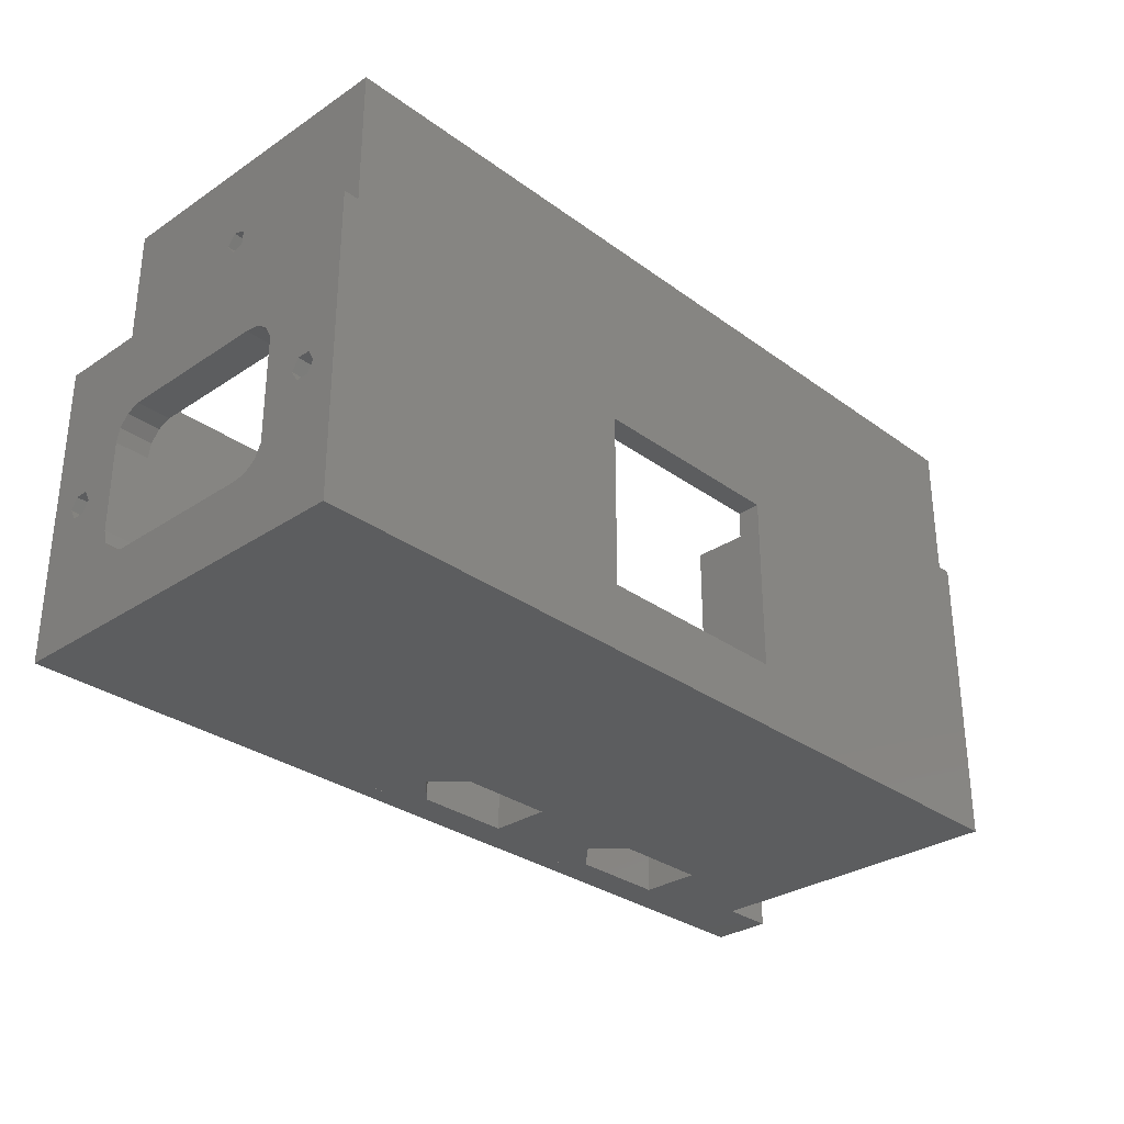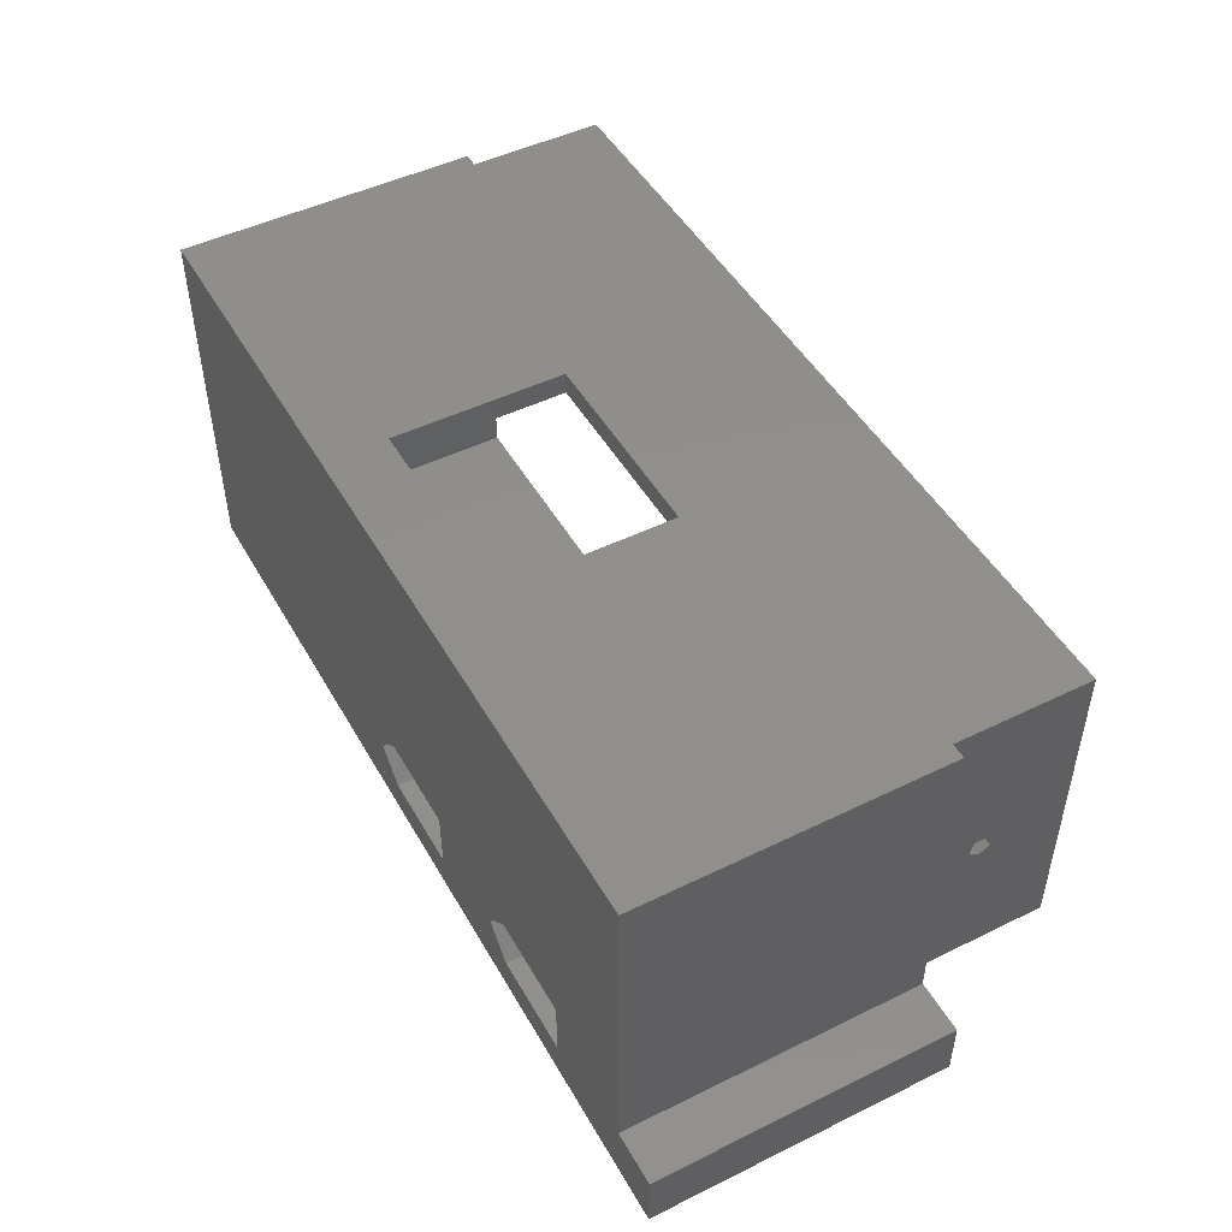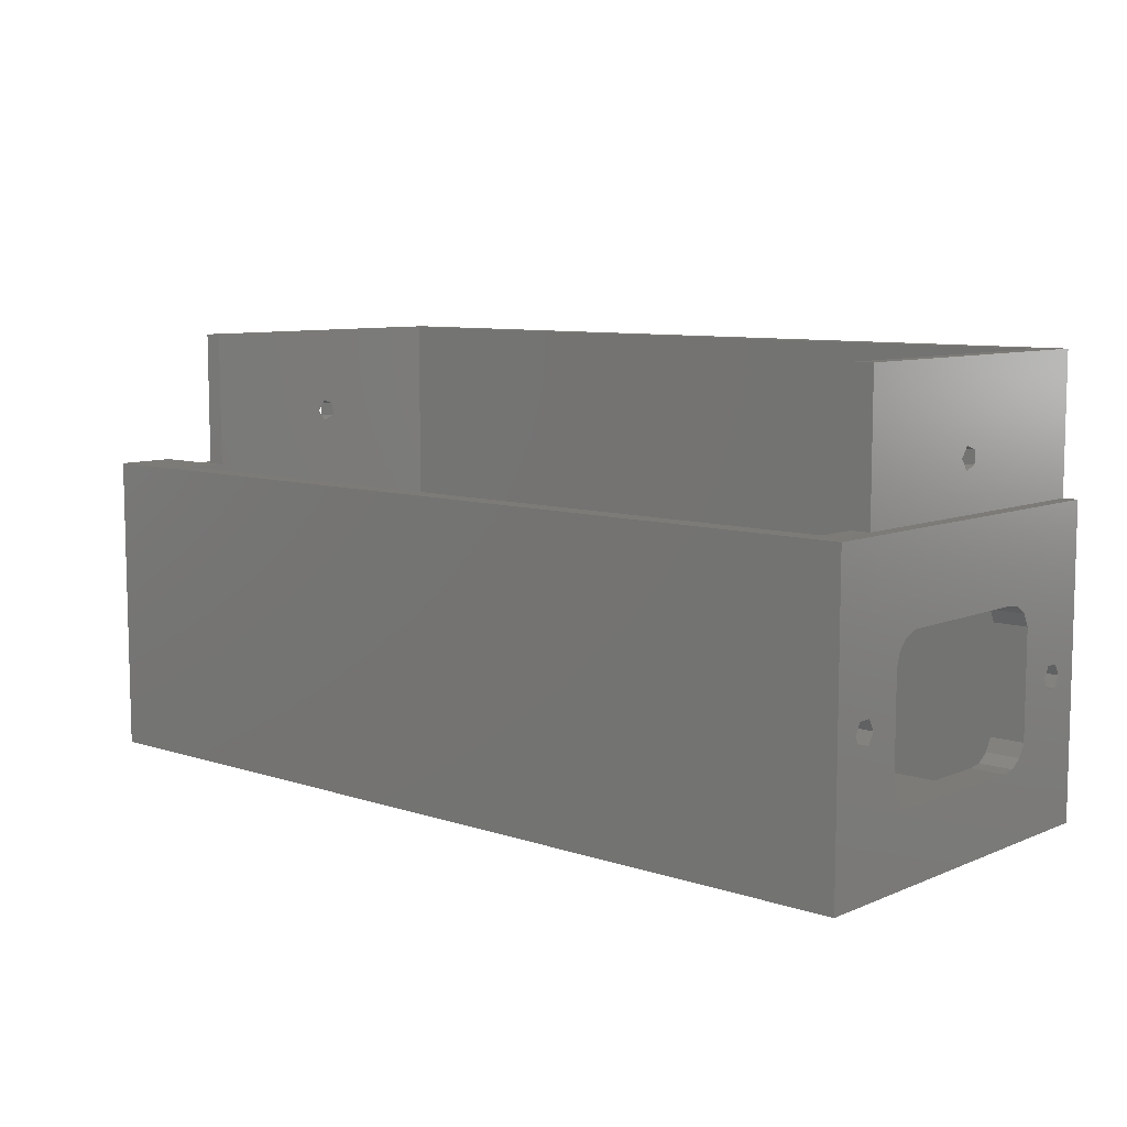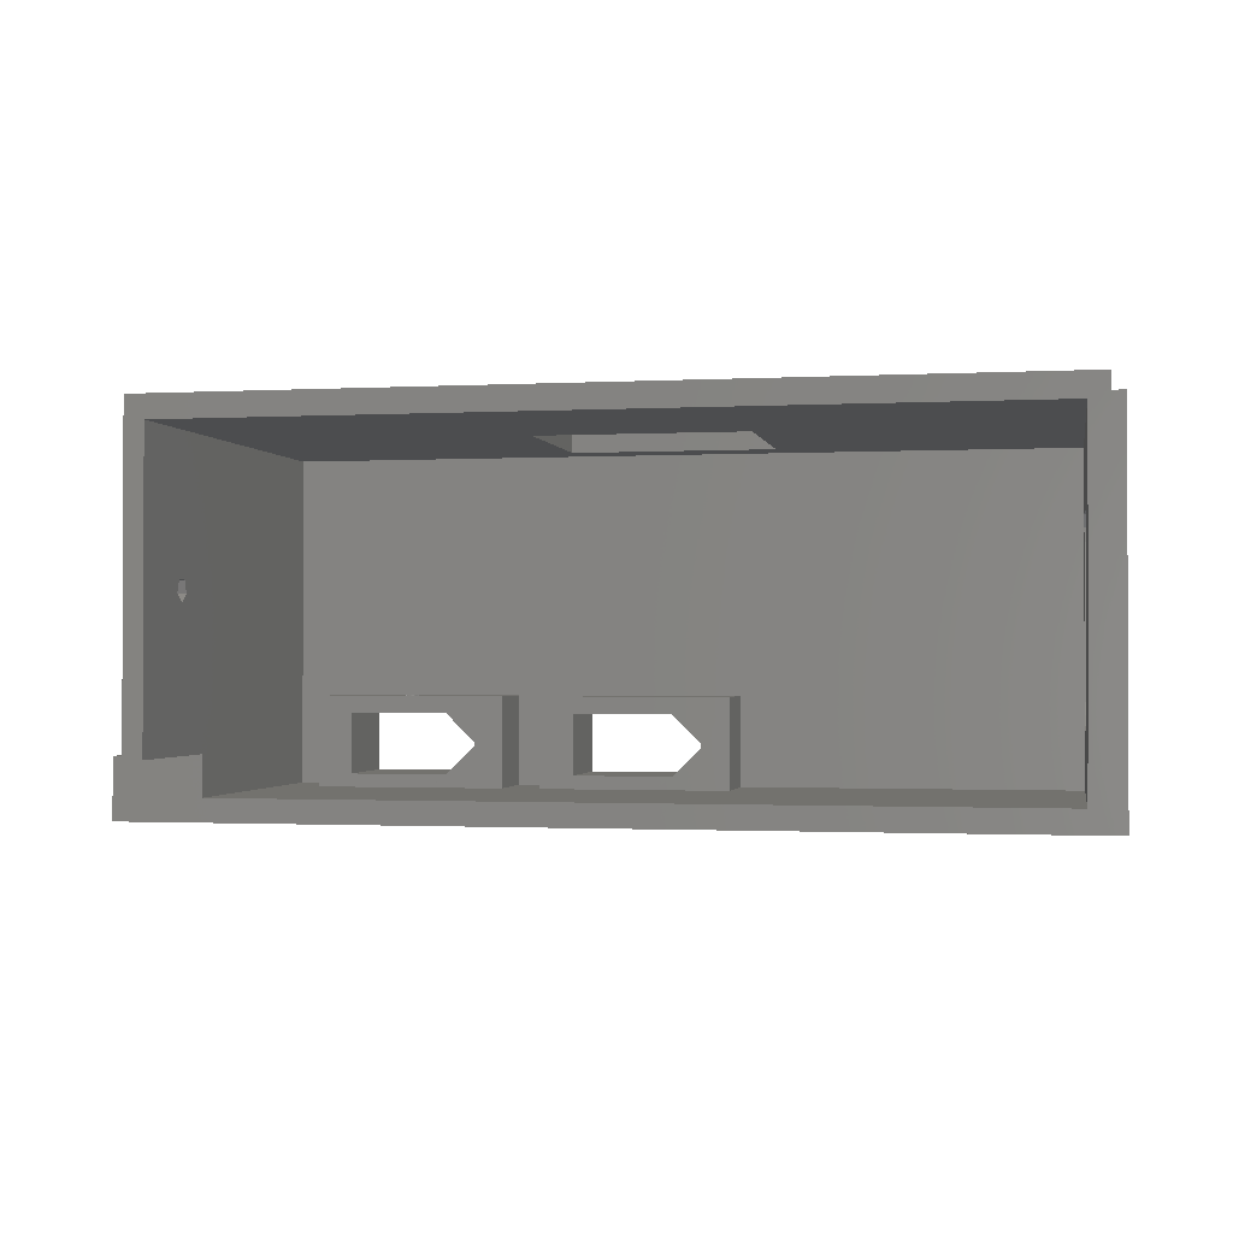
<metadata>
{"format":"stl","ext":"stl","renderer":"f3d","projection":"perspective","resolution":1024,"background":"white","views":[{"elev":-30.6,"azim":133.7,"up":"+Z"},{"elev":48.2,"azim":-118.7,"up":"+Y"},{"elev":8.5,"azim":41.7,"up":"+Z"},{"elev":-1.2,"azim":11.2,"up":"+Y"}]}
</metadata>
<code>
# stl→obj: 306 verts, 676 faces
v -64 -25 40.5
v -64 -17 40.5
v -64 -25 0.5
v -64 -17 0.5
v -57 -25 40.5
v -57 -17 40.5
v 57 -25 40.5
v 57 -25 0.5
v -47 -10 0.5
v -57 -17 0.5
v -57 25 0.5
v 57 25 0.5
v -47 -22.5 0.5
v -22 -22.5 0.5
v -17 -10 0.5
v 8 -10 0.5
v -22 -10 0.5
v 8 -22.5 0.5
v -17 -22.5 0.5
v -57 25 40.5
v -55 25 40.5
v 57 25 40.5
v -52.5 -22 40.5
v -52.5 -16.7 40.5
v 55 25 40.5
v 55 -16.7 40.5
v 52.5 -16.7 40.5
v 52.5 -22 40.5
v -55 -16.7 40.5
v 57 -21.7 19.5
v 57 -12.27 10.21
v 57 -13.54 11.64
v 57 2.57e-14 30.75
v 57 -14 13.5
v 57 -14 25.5
v 57 10.25 30.75
v 57 12.16 30.37
v 57 23.54 23.04
v 57 21.91 24.12
v 57 24.62 21.41
v 57 25 19.5
v 57 24.62 17.59
v 57 23.54 15.96
v 57 21.91 14.88
v 57 10.25 8.25
v 57 3.07e-14 8.25
v 57 3.041e-14 9.529
v 57 -10.48 9.529
v 57 12.16 8.631
v 57 -19.15 18.03
v 57 -20.85 18.03
v 57 -13.54 27.36
v 57 -12.27 28.79
v 57 -10.48 29.47
v 57 -20.85 20.97
v 57 -19.15 20.97
v 57 -18.3 19.5
v 57 2.599e-14 29.47
v 13.5 25 9
v -13.5 25 32
v 13.5 25 32
v -13.5 25 9
v -47 -22 3.5
v -47 -22 11
v -47 -22.5 11
v -47 -10 3.5
v -45 -10 0.5
v -22 -10 3.5
v -45 -10 3.5
v -22 -22 3.5
v -22 -22 10.99
v -22 -22.5 10.99
v -22 -22.5 11
v -17 -22 3.5
v -17 -22 12
v -17 -22.5 12
v -17 -10 3.5
v -16 -10 0.5
v 8 -10 3.5
v -16 -10 3.5
v 8 -22 3.5
v 8 -22 11.99
v 8 -22.5 11.99
v 8 -22.5 12
v -55 25 58.5
v 55 25 58.5
v -55 -16.7 58.5
v -55 4.214 47.88
v -55 2.536 48.43
v -55 4.214 46.12
v -55 1.5 47
v -55 2.536 45.57
v -52.5 -16.7 58.5
v -52.5 -22 3.5
v -52.5 2.536 45.57
v -52.5 22 3.5
v -52.5 2.536 48.43
v -52.5 4.214 47.88
v -52.5 22 58.5
v -52.5 4.214 46.12
v -52.5 1.5 47
v 52.5 -22 3.5
v 8 -22 12.99
v 5.449 -22 13
v 1.476 -22 13
v -1.778 -22 13
v -1.811 -22 13
v -17 -22 13
v -22 -22 12.99
v -24.55 -22 13
v -28.52 -22 13
v -31.78 -22 13
v -31.81 -22 13
v -47 -22 13
v 52.5 -21.7 19.5
v 52.5 4.214 47.88
v 52.5 22 58.5
v 52.5 4.214 46.12
v 52.5 2.536 48.43
v 52.5 1.5 47
v 52.5 -10.48 29.47
v 52.5 2.536 45.57
v 52.5 -14 13.5
v 52.5 -14 25.5
v 52.5 -12.27 28.79
v 52.5 -13.54 27.36
v 52.5 -12.27 10.21
v 52.5 -13.54 11.64
v 52.5 -10.48 9.529
v 52.5 22 3.5
v 52.5 13.88 26.46
v 52.5 13.88 12.54
v 52.5 9.518 9.529
v 52.5 11.42 9.76
v 52.5 12.99 10.85
v 52.5 19.15 20.97
v 52.5 12.99 28.15
v 52.5 -20.85 20.97
v 52.5 -19.15 20.97
v 52.5 11.42 29.24
v 52.5 9.518 29.47
v 52.5 -19.15 18.03
v 52.5 -20.85 18.03
v 52.5 -18.3 19.5
v 52.5 20.85 18.03
v 52.5 19.15 18.03
v 52.5 18.3 19.5
v 52.5 20.85 20.97
v 52.5 21.7 19.5
v 52.5 -16.7 58.5
v 55 -16.7 58.5
v 55 2.536 48.43
v 55 1.5 47
v 55 4.214 47.88
v 55 2.536 45.57
v 55 4.214 46.12
v 57 11.42 29.24
v 57 9.518 29.47
v 57 12.99 28.15
v 57 13.88 26.46
v 57 19.15 20.97
v 57 12.99 10.85
v 57 11.42 9.76
v 57 9.518 9.529
v 57 20.85 18.03
v 57 19.15 18.03
v 57 13.88 12.54
v 57 21.7 19.5
v 57 20.85 20.97
v 57 18.3 19.5
v 13.5 22 32
v -13.5 22 32
v -13.5 22 9
v 13.5 22 9
v -47 -10 13
v -29.5 -20.25 0.5
v -32.47 -22.5 0.5
v -42.5 -20.25 0.5
v -29.5 -12.25 0.5
v -42.5 -12.25 0.5
v -25.75 -16 0.5
v -25.75 -16.5 0.5
v -37 -10 6.77
v -36.96 -10 7.028
v -35.98 -10 7.75
v -22 -10 13
v -35.72 -10 7.711
v -35.76 -10 5.779
v -36.02 -10 5.75
v -36.97 -10 6.51
v -36.88 -10 6.267
v -36.72 -10 6.057
v -36.52 -10 5.894
v -36.28 -10 5.789
v -35.52 -10 5.874
v -35.31 -10 6.029
v -35.14 -10 6.233
v -35.04 -10 6.472
v -35.48 -10 7.606
v -35.28 -10 7.443
v -35 -10 6.73
v -35.03 -10 6.99
v -35.12 -10 7.233
v -36.24 -10 7.721
v -36.48 -10 7.626
v -36.69 -10 7.471
v -36.86 -10 7.267
v -24.44 -22.5 0.5045
v -22 -22.5 0.5068
v -17 -10 13
v 0.5 -20.25 0.5
v -2.472 -22.5 0.5
v -12.5 -20.25 0.5
v 0.5 -12.25 0.5
v -12.5 -12.25 0.5
v 4.25 -16 0.5
v 4.25 -16.5 0.5
v -5.98 -10 7.75
v 8 -10 13
v -5.722 -10 7.711
v -5.76 -10 5.779
v -6.02 -10 5.75
v -6.971 -10 6.51
v -7 -10 6.77
v -6.876 -10 6.267
v -6.721 -10 6.057
v -6.517 -10 5.894
v -6.278 -10 5.789
v -5.517 -10 5.874
v -5.307 -10 6.029
v -5.144 -10 6.233
v -5.039 -10 6.472
v -5.483 -10 7.606
v -5.279 -10 7.443
v -5 -10 6.73
v -5.029 -10 6.99
v -5.124 -10 7.233
v -6.24 -10 7.721
v -6.483 -10 7.626
v -6.693 -10 7.471
v -6.856 -10 7.267
v -6.961 -10 7.028
v 5.558 -22.5 0.5045
v 8 -22.5 0.5068
v -42.5 -20.25 13
v -42.5 -12.25 13
v -29.5 -12.25 13
v -25.75 -16 13
v -25.75 -16.5 13
v -29.5 -20.25 13
v -12.5 -20.25 13
v -12.5 -12.25 13
v 0.5 -12.25 13
v 4.25 -16 13
v 4.25 -16.5 13
v 0.5 -20.25 13
v -28.25 -22.5 0.5021
v -36.97 -12.25 6.51
v -35.52 -12.25 5.874
v -35.76 -12.25 5.779
v -36.88 -12.25 6.267
v -37 -12.25 6.77
v -36.96 -12.25 7.028
v -36.86 -12.25 7.267
v -36.69 -12.25 7.471
v -36.24 -12.25 7.721
v -35.98 -12.25 7.75
v -36.48 -12.25 7.626
v -35.72 -12.25 7.711
v -35.48 -12.25 7.606
v -36.72 -12.25 6.057
v -35.28 -12.25 7.443
v -35.12 -12.25 7.233
v -36.52 -12.25 5.894
v -35.03 -12.25 6.99
v -36.28 -12.25 5.789
v -35 -12.25 6.73
v -36.02 -12.25 5.75
v -35.04 -12.25 6.472
v -35.14 -12.25 6.233
v -35.31 -12.25 6.029
v 1.755 -22.5 0.5021
v -6.971 -12.25 6.51
v -5.517 -12.25 5.874
v -5.76 -12.25 5.779
v -6.876 -12.25 6.267
v -7 -12.25 6.77
v -6.961 -12.25 7.028
v -6.856 -12.25 7.267
v -6.693 -12.25 7.471
v -6.24 -12.25 7.721
v -5.98 -12.25 7.75
v -6.483 -12.25 7.626
v -5.722 -12.25 7.711
v -5.483 -12.25 7.606
v -6.721 -12.25 6.057
v -5.279 -12.25 7.443
v -5.124 -12.25 7.233
v -6.517 -12.25 5.894
v -5.029 -12.25 6.99
v -6.278 -12.25 5.789
v -5 -12.25 6.73
v -6.02 -12.25 5.75
v -5.039 -12.25 6.472
v -5.144 -12.25 6.233
v -5.307 -12.25 6.029
f 1 2 3
f 3 2 4
f 2 1 5
f 6 2 5
f 5 1 3
f 7 5 8
f 8 5 3
f 9 10 11
f 8 11 12
f 13 4 10
f 3 4 13
f 3 13 8
f 13 14 8
f 15 11 16
f 13 10 9
f 15 17 11
f 16 8 18
f 14 19 8
f 17 19 14
f 19 18 8
f 19 17 15
f 8 16 11
f 9 11 17
f 2 6 4
f 4 6 10
f 6 20 10
f 10 20 11
f 21 22 20
f 23 24 6
f 25 22 21
f 7 22 25
f 7 25 26
f 7 26 27
f 7 27 28
f 5 23 6
f 5 7 23
f 6 29 20
f 6 24 29
f 29 21 20
f 28 23 7
f 30 7 8
f 31 32 8
f 22 7 33
f 34 35 8
f 22 33 36
f 22 36 37
f 38 22 39
f 40 22 38
f 41 22 40
f 42 43 12
f 12 22 41
f 43 44 12
f 45 46 8
f 47 48 8
f 12 49 8
f 12 44 49
f 49 45 8
f 46 47 8
f 48 31 8
f 41 42 12
f 32 34 8
f 50 51 8
f 52 7 35
f 53 7 52
f 54 7 53
f 33 7 54
f 35 7 55
f 51 30 8
f 35 55 56
f 35 57 8
f 35 56 57
f 57 50 8
f 55 7 30
f 37 39 22
f 54 58 33
f 59 22 12
f 20 22 60
f 20 60 11
f 61 22 59
f 11 62 12
f 62 59 12
f 60 22 61
f 62 11 60
f 63 13 9
f 63 64 65
f 65 13 63
f 66 63 9
f 67 17 68
f 9 17 67
f 69 67 68
f 70 68 17
f 70 17 14
f 70 14 71
f 14 72 71
f 65 73 13
f 13 73 72
f 13 72 14
f 74 19 15
f 74 75 76
f 76 19 74
f 77 74 15
f 78 16 79
f 15 16 78
f 80 78 79
f 81 79 16
f 81 16 18
f 81 18 82
f 18 83 82
f 76 84 19
f 19 84 83
f 19 83 18
f 85 86 21
f 21 86 25
f 87 85 29
f 88 85 21
f 89 85 88
f 90 88 21
f 29 85 89
f 29 89 91
f 29 92 21
f 92 90 21
f 92 29 91
f 93 87 29
f 24 93 29
f 24 23 94
f 95 24 96
f 96 24 94
f 97 98 99
f 99 98 96
f 98 100 96
f 100 95 96
f 97 24 101
f 99 24 97
f 93 24 99
f 95 101 24
f 102 81 28
f 28 81 82
f 28 82 103
f 28 103 104
f 104 105 28
f 105 106 28
f 28 106 107
f 107 108 28
f 75 74 70
f 75 70 108
f 108 70 71
f 108 71 109
f 108 109 28
f 28 109 110
f 110 111 28
f 111 112 28
f 28 112 113
f 113 114 28
f 64 63 94
f 64 94 114
f 114 94 23
f 114 23 28
f 115 102 28
f 116 117 118
f 117 119 27
f 119 120 27
f 121 122 118
f 121 120 122
f 117 116 119
f 123 102 124
f 120 121 27
f 121 125 27
f 124 102 126
f 125 126 27
f 127 102 128
f 129 102 127
f 130 102 129
f 131 117 132
f 130 133 134
f 130 134 135
f 130 135 132
f 136 132 117
f 137 117 131
f 138 27 139
f 137 140 117
f 140 141 117
f 142 102 143
f 27 138 28
f 138 115 28
f 143 102 115
f 126 102 142
f 126 142 144
f 126 144 27
f 139 27 144
f 145 130 146
f 147 132 136
f 148 136 117
f 130 132 147
f 130 147 146
f 148 117 149
f 130 145 149
f 130 149 117
f 150 117 27
f 121 118 117
f 121 117 141
f 128 102 123
f 133 130 129
f 151 150 27
f 26 151 27
f 86 151 26
f 152 86 26
f 153 152 26
f 154 86 152
f 155 153 26
f 25 86 154
f 25 155 26
f 25 156 155
f 154 156 25
f 40 38 39
f 36 40 37
f 37 40 39
f 157 40 36
f 33 158 36
f 158 157 36
f 159 40 157
f 160 161 40
f 159 160 40
f 45 40 162
f 45 162 163
f 46 163 164
f 46 164 47
f 45 163 46
f 49 40 45
f 44 40 49
f 43 40 44
f 42 40 43
f 41 40 42
f 165 166 167
f 162 165 167
f 162 40 165
f 168 165 40
f 169 40 161
f 168 40 169
f 58 158 33
f 160 170 161
f 160 166 170
f 160 167 166
f 158 58 141
f 141 58 54
f 141 54 121
f 53 125 54
f 54 125 121
f 52 126 53
f 53 126 125
f 35 124 52
f 52 124 126
f 34 123 35
f 35 123 124
f 32 128 34
f 34 128 123
f 31 127 32
f 32 127 128
f 31 48 129
f 127 31 129
f 48 47 164
f 129 48 133
f 133 48 164
f 30 115 55
f 55 115 138
f 56 55 139
f 139 55 138
f 51 143 30
f 30 143 115
f 51 50 142
f 143 51 142
f 142 50 57
f 144 142 57
f 144 57 56
f 139 144 56
f 61 171 60
f 60 171 172
f 173 62 60
f 172 173 60
f 59 174 61
f 61 174 171
f 174 59 62
f 173 174 62
f 68 77 66
f 63 66 96
f 68 66 69
f 70 74 68
f 74 77 68
f 77 130 66
f 79 130 77
f 80 79 77
f 81 102 79
f 102 130 79
f 130 96 66
f 96 94 63
f 65 64 13
f 175 64 114
f 13 64 175
f 13 175 66
f 9 13 66
f 176 177 178
f 179 67 17
f 178 67 180
f 181 17 182
f 180 67 179
f 178 9 67
f 13 9 178
f 13 178 177
f 179 17 181
f 183 69 184
f 185 186 187
f 68 17 69
f 188 68 189
f 190 69 183
f 191 69 190
f 192 69 191
f 193 69 192
f 194 69 193
f 68 69 194
f 68 194 189
f 195 68 188
f 196 68 195
f 197 68 196
f 198 68 197
f 199 186 200
f 68 198 186
f 198 201 186
f 201 202 186
f 202 203 186
f 203 200 186
f 187 186 199
f 175 186 185
f 175 185 204
f 175 204 205
f 175 205 66
f 206 66 205
f 207 66 206
f 184 66 207
f 66 184 69
f 69 17 67
f 182 17 208
f 208 17 209
f 71 72 209
f 68 71 17
f 17 71 209
f 186 71 68
f 109 71 186
f 76 75 19
f 210 75 108
f 19 75 210
f 19 210 77
f 15 19 77
f 211 212 213
f 214 78 16
f 213 78 215
f 216 16 217
f 215 78 214
f 213 15 78
f 19 15 213
f 19 213 212
f 214 16 216
f 218 219 220
f 221 79 222
f 79 16 80
f 223 80 224
f 225 80 223
f 226 80 225
f 227 80 226
f 228 80 227
f 79 80 228
f 79 228 222
f 229 79 221
f 230 79 229
f 231 79 230
f 232 79 231
f 233 219 234
f 79 232 219
f 232 235 219
f 235 236 219
f 236 237 219
f 237 234 219
f 220 219 233
f 210 219 218
f 210 218 238
f 210 238 239
f 210 239 77
f 240 77 239
f 241 77 240
f 242 80 241
f 77 241 80
f 224 80 242
f 80 16 78
f 217 16 243
f 243 16 244
f 82 83 244
f 79 82 16
f 16 82 244
f 219 82 79
f 103 82 219
f 85 87 93
f 117 85 99
f 99 85 93
f 86 85 117
f 151 117 150
f 86 117 151
f 90 100 98
f 88 90 98
f 98 97 88
f 88 97 89
f 92 95 100
f 90 92 100
f 95 92 101
f 101 92 91
f 101 91 97
f 97 91 89
f 171 130 117
f 99 172 117
f 99 96 172
f 174 130 171
f 96 130 174
f 96 174 173
f 172 171 117
f 173 172 96
f 245 114 113
f 245 246 175
f 175 114 245
f 247 175 246
f 186 175 247
f 186 247 248
f 186 248 249
f 250 245 113
f 250 113 112
f 250 112 111
f 249 250 111
f 110 249 111
f 186 249 110
f 109 186 110
f 251 108 107
f 251 252 210
f 210 108 251
f 253 210 252
f 219 210 253
f 219 253 254
f 219 254 255
f 256 251 107
f 256 107 106
f 256 106 105
f 255 256 105
f 104 255 105
f 219 255 104
f 103 219 104
f 154 152 116
f 116 152 119
f 153 120 152
f 152 120 119
f 118 156 154
f 116 118 154
f 122 155 156
f 118 122 156
f 155 122 153
f 153 122 120
f 157 158 140
f 140 158 141
f 159 157 137
f 137 157 140
f 131 160 159
f 137 131 159
f 132 167 160
f 131 132 160
f 135 162 167
f 132 135 167
f 134 163 162
f 135 134 162
f 133 164 163
f 134 133 163
f 170 147 161
f 161 147 136
f 169 161 148
f 148 161 136
f 149 168 169
f 148 149 169
f 145 165 168
f 149 145 168
f 166 165 145
f 146 166 145
f 166 146 170
f 170 146 147
f 13 177 257
f 209 13 208
f 208 13 257
f 72 13 209
f 73 13 72
f 65 13 73
f 257 177 176
f 245 250 178
f 178 250 176
f 176 182 257
f 257 182 208
f 250 249 176
f 176 249 182
f 246 245 178
f 180 246 178
f 258 246 180
f 259 260 180
f 261 258 180
f 262 246 258
f 263 246 262
f 264 246 263
f 265 246 264
f 247 246 265
f 266 267 247
f 247 265 268
f 267 269 247
f 269 270 247
f 271 261 180
f 247 270 272
f 179 247 273
f 274 271 180
f 179 273 275
f 276 274 180
f 179 275 277
f 278 276 180
f 179 277 279
f 260 278 180
f 179 279 280
f 179 281 180
f 179 280 281
f 281 259 180
f 268 266 247
f 272 273 247
f 247 179 248
f 248 179 181
f 249 248 182
f 182 248 181
f 183 262 258
f 190 183 258
f 263 262 183
f 184 263 183
f 264 263 184
f 207 264 184
f 265 264 207
f 206 265 207
f 265 206 268
f 268 206 205
f 268 205 266
f 266 205 204
f 266 204 267
f 267 204 185
f 267 185 269
f 269 185 187
f 269 187 270
f 270 187 199
f 270 199 272
f 272 199 200
f 272 200 273
f 273 200 203
f 273 203 275
f 275 203 202
f 275 202 277
f 277 202 201
f 279 277 198
f 198 277 201
f 280 279 197
f 197 279 198
f 281 280 196
f 196 280 197
f 195 259 281
f 196 195 281
f 188 260 259
f 195 188 259
f 189 278 260
f 188 189 260
f 194 276 278
f 189 194 278
f 193 274 276
f 194 193 276
f 192 271 274
f 193 192 274
f 191 261 271
f 192 191 271
f 190 258 261
f 191 190 261
f 19 212 282
f 244 19 243
f 243 19 282
f 83 19 244
f 84 19 83
f 76 19 84
f 282 212 211
f 251 256 213
f 213 256 211
f 211 217 282
f 282 217 243
f 256 255 211
f 211 255 217
f 252 251 213
f 215 252 213
f 283 252 215
f 284 285 215
f 286 283 215
f 287 252 283
f 288 252 287
f 289 252 288
f 290 252 289
f 253 252 290
f 291 292 253
f 253 290 293
f 292 294 253
f 294 295 253
f 296 286 215
f 253 295 297
f 214 253 298
f 299 296 215
f 214 298 300
f 301 299 215
f 214 300 302
f 303 301 215
f 214 302 304
f 285 303 215
f 214 304 305
f 214 306 215
f 214 305 306
f 306 284 215
f 293 291 253
f 297 298 253
f 253 214 254
f 254 214 216
f 255 254 217
f 217 254 216
f 224 287 283
f 223 224 283
f 288 287 224
f 242 288 224
f 289 288 242
f 241 289 242
f 290 289 241
f 240 290 241
f 290 240 293
f 293 240 239
f 293 239 291
f 291 239 238
f 291 238 292
f 292 238 218
f 292 218 294
f 294 218 220
f 294 220 295
f 295 220 233
f 295 233 297
f 297 233 234
f 297 234 298
f 298 234 237
f 298 237 300
f 300 237 236
f 300 236 302
f 302 236 235
f 304 302 232
f 232 302 235
f 305 304 231
f 231 304 232
f 306 305 230
f 230 305 231
f 229 284 306
f 230 229 306
f 221 285 284
f 229 221 284
f 222 303 285
f 221 222 285
f 228 301 303
f 222 228 303
f 227 299 301
f 228 227 301
f 226 296 299
f 227 226 299
f 225 286 296
f 226 225 296
f 223 283 286
f 225 223 286

</code>
